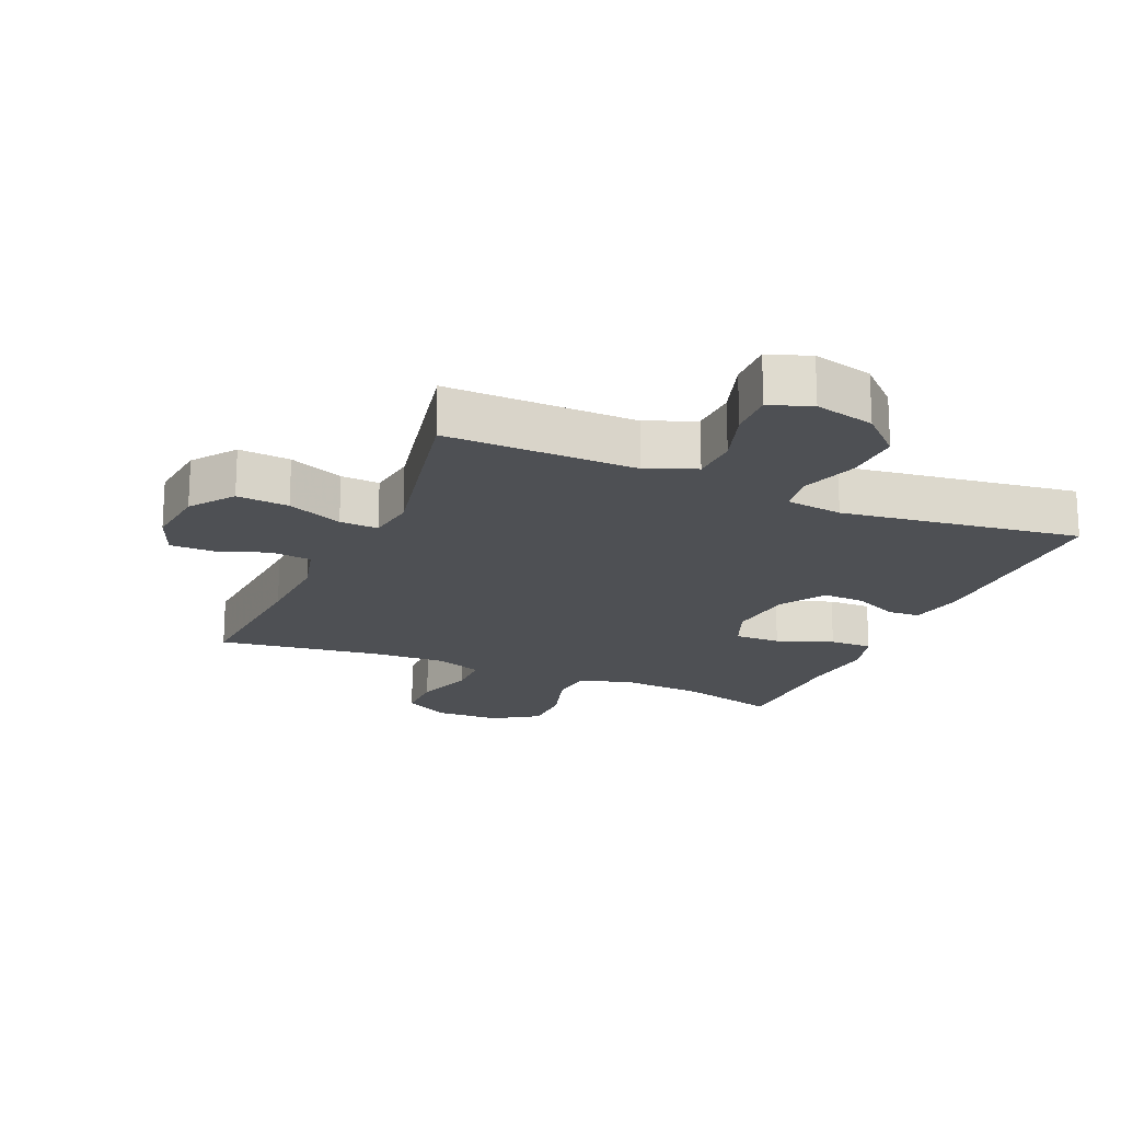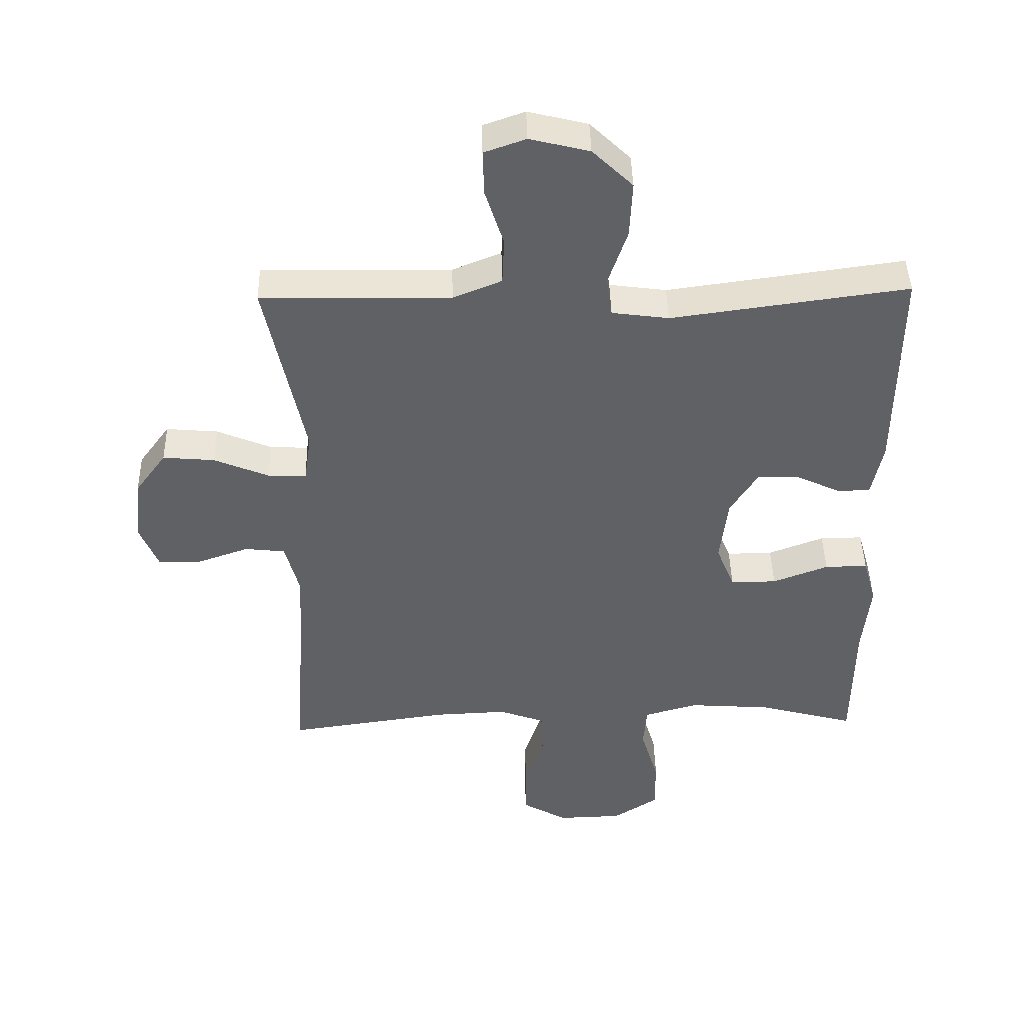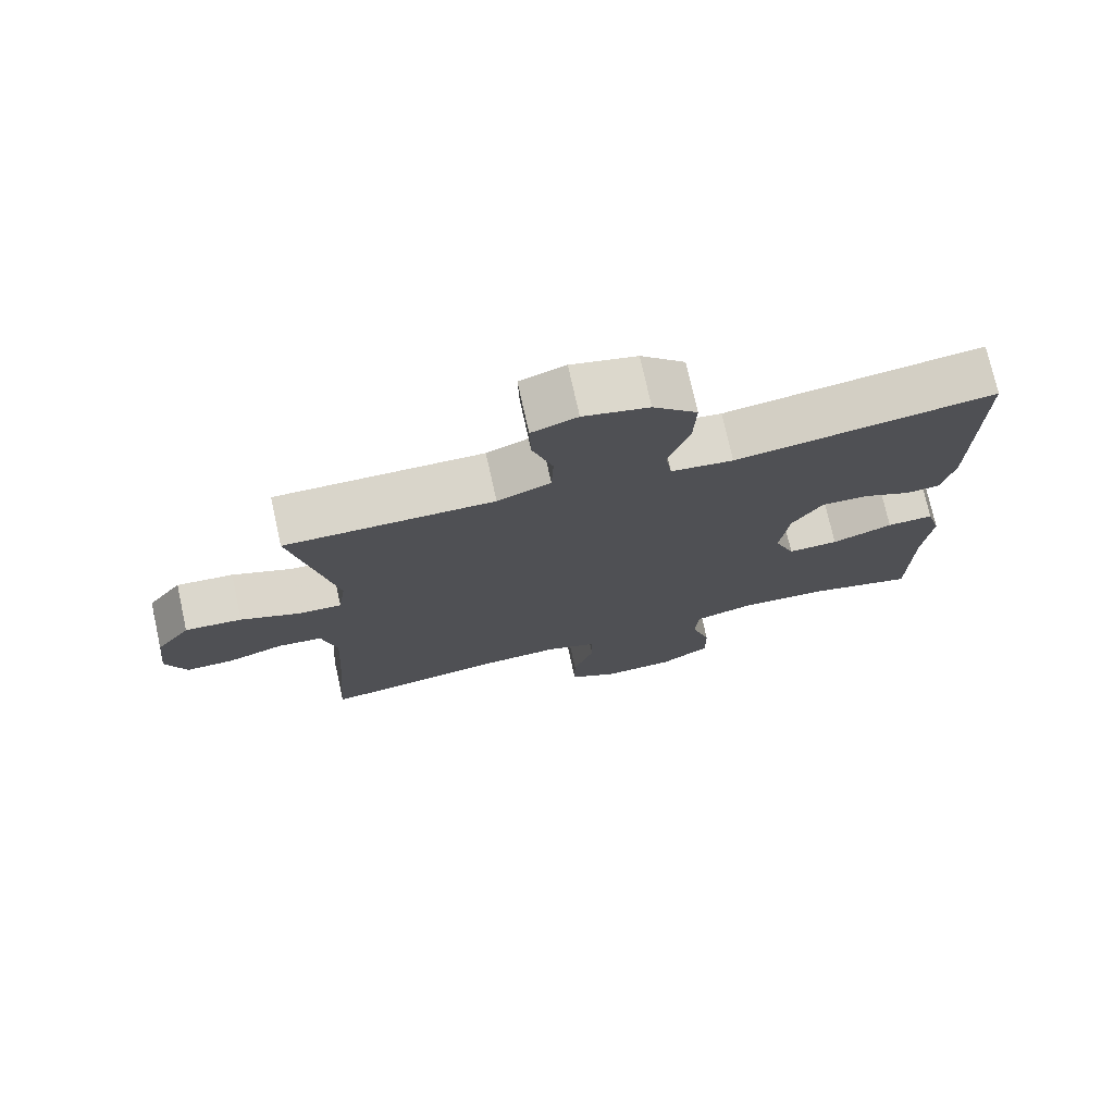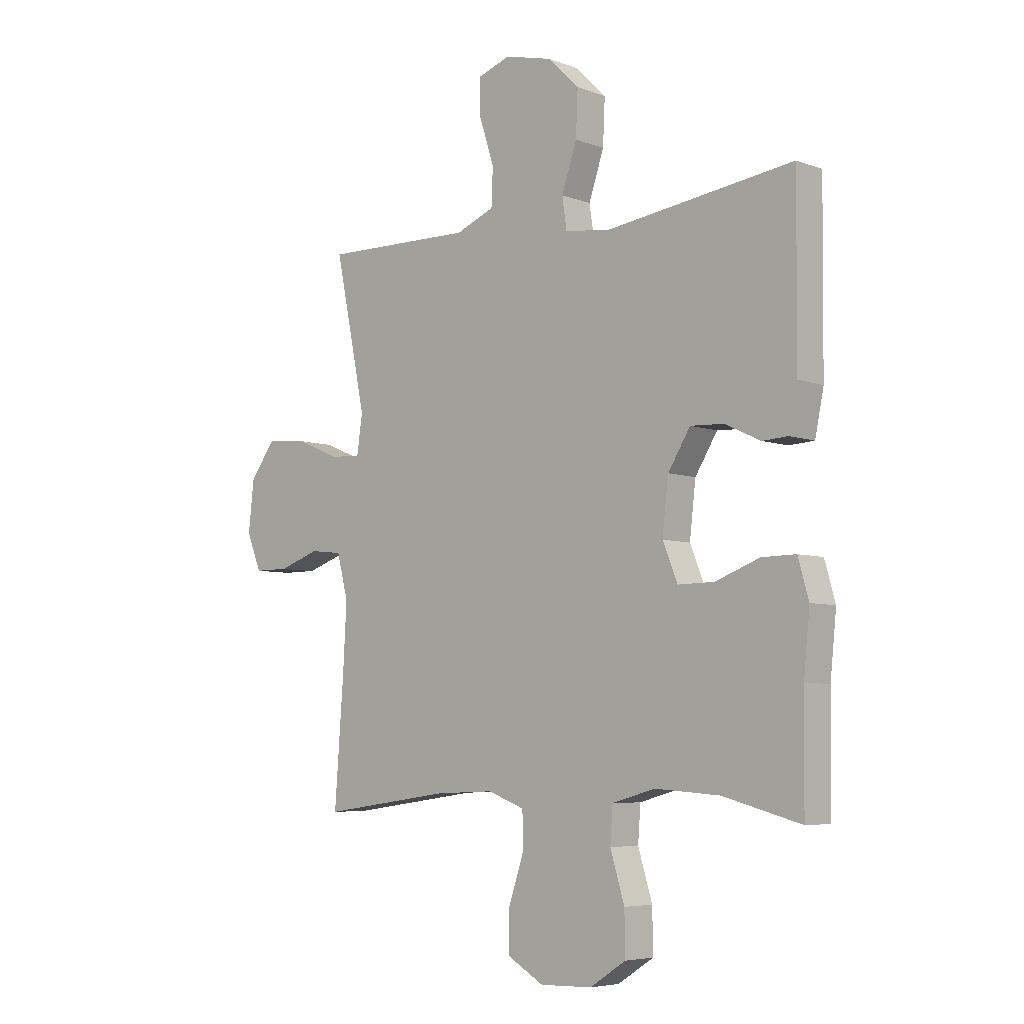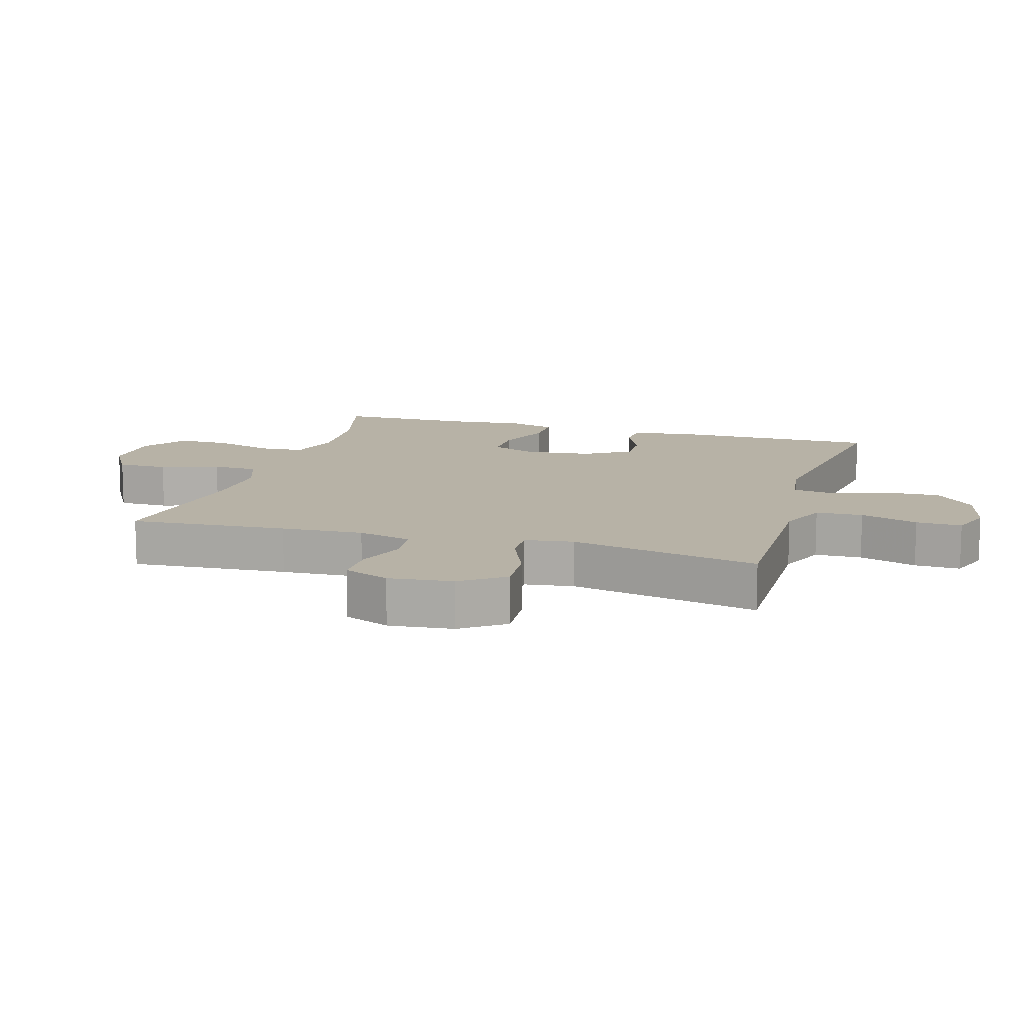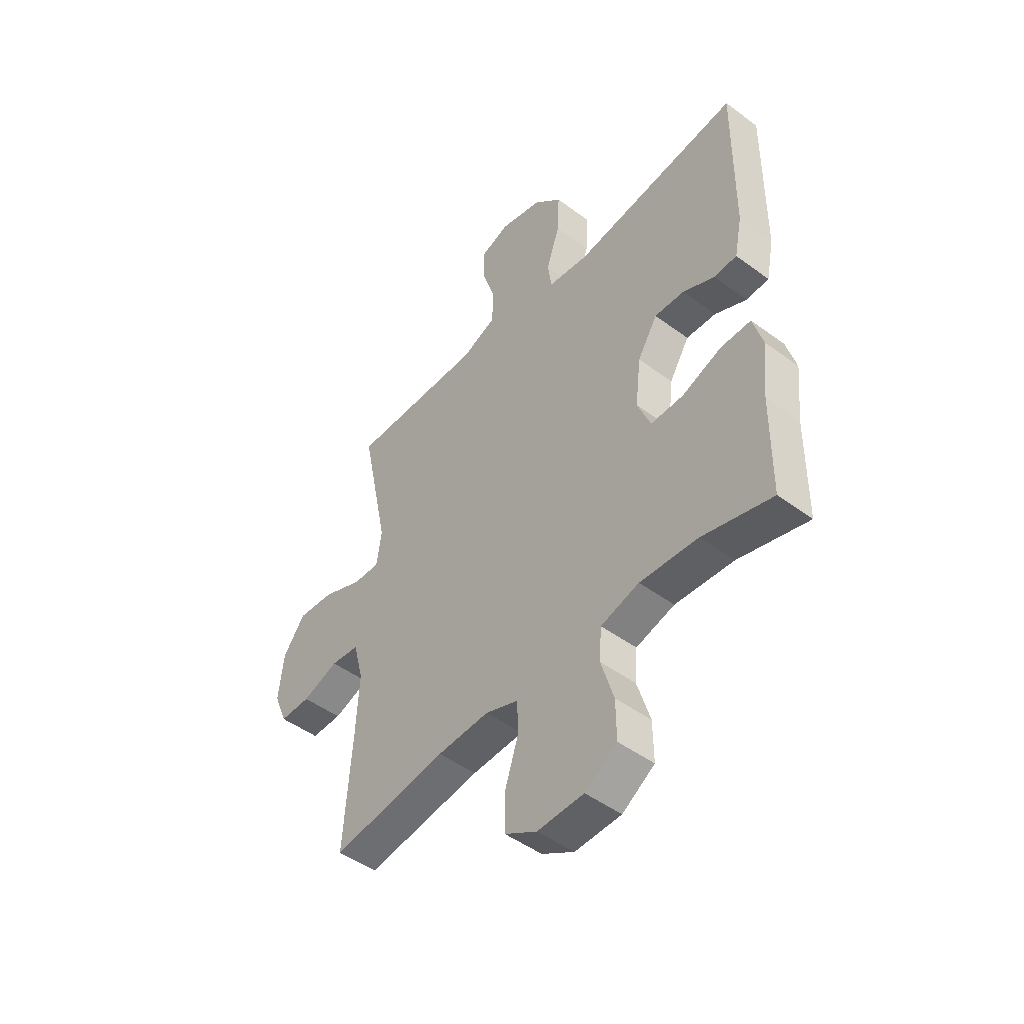
<metadata>
{"format":"obj","ext":"obj","renderer":"f3d","projection":"perspective","resolution":1024,"background":"white","views":[{"elev":-19.0,"azim":-23.3,"up":"+Y"},{"elev":43.6,"azim":-1.3,"up":"+Z"},{"elev":74.8,"azim":-12.5,"up":"+Z"},{"elev":-5.8,"azim":42.0,"up":"+Z"},{"elev":12.4,"azim":-73.3,"up":"+Y"},{"elev":-47.8,"azim":50.2,"up":"+Z"}]}
</metadata>
<code>
v -0.5 0.07 -0.5
v -0.482 0.07 -0.255
v -0.475 0.07 -0.127
v -0.497 0.07 -0.042
v -0.56 0.07 -0.035
v -0.64 0.07 -0.063
v -0.708 0.07 -0.063
v -0.737 0.07 0.008
v -0.726 0.07 0.108
v -0.677 0.07 0.175
v -0.596 0.07 0.168
v -0.51 0.07 0.132
v -0.45 0.07 0.129
v -0.439 0.07 0.205
v -0.5 0.07 0.5
v -0.319 0.07 0.497
v -0.203 0.07 0.495
v -0.127 0.07 0.526
v -0.124 0.07 0.599
v -0.153 0.07 0.689
v -0.155 0.07 0.76
v -0.09 0.07 0.783
v 0.003 0.07 0.76
v 0.066 0.07 0.699
v 0.062 0.07 0.611
v 0.032 0.07 0.522
v 0.041 0.07 0.461
v 0.13 0.07 0.449
v 0.5 0.07 0.5
v 0.497 0.07 0.164
v 0.48 0.07 0.08
v 0.43 0.07 0.077
v 0.36 0.07 0.11
v 0.294 0.07 0.113
v 0.25 0.07 0.042
v 0.238 0.07 -0.062
v 0.267 0.07 -0.134
v 0.339 0.07 -0.133
v 0.426 0.07 -0.1
v 0.493 0.07 -0.099
v 0.514 0.07 -0.173
v 0.502 0.07 -0.291
v 0.5 0.07 -0.5
v 0.347 0.07 -0.459
v 0.219 0.07 -0.45
v 0.134 0.07 -0.474
v 0.129 0.07 -0.543
v 0.157 0.07 -0.635
v 0.158 0.07 -0.718
v 0.087 0.07 -0.764
v -0.015 0.07 -0.767
v -0.086 0.07 -0.726
v -0.086 0.07 -0.647
v -0.056 0.07 -0.556
v -0.057 0.07 -0.486
v -0.13 0.07 -0.459
v -0.245 0.07 -0.464
v -0.5 0 -0.5
v -0.482 0 -0.255
v -0.475 0 -0.127
v -0.497 0 -0.042
v -0.56 0 -0.035
v -0.64 0 -0.063
v -0.708 0 -0.063
v -0.737 0 0.008
v -0.726 0 0.108
v -0.677 0 0.175
v -0.596 0 0.168
v -0.51 0 0.132
v -0.45 0 0.129
v -0.439 0 0.205
v -0.5 0 0.5
v -0.319 0 0.497
v -0.203 0 0.495
v -0.127 0 0.526
v -0.124 0 0.599
v -0.153 0 0.689
v -0.155 0 0.76
v -0.09 0 0.783
v 0.003 0 0.76
v 0.066 0 0.699
v 0.062 0 0.611
v 0.032 0 0.522
v 0.041 0 0.461
v 0.13 0 0.449
v 0.5 0 0.5
v 0.497 0 0.164
v 0.48 0 0.08
v 0.43 0 0.077
v 0.36 0 0.11
v 0.294 0 0.113
v 0.25 0 0.042
v 0.238 0 -0.062
v 0.267 0 -0.134
v 0.339 0 -0.133
v 0.426 0 -0.1
v 0.493 0 -0.099
v 0.514 0 -0.173
v 0.502 0 -0.291
v 0.5 0 -0.5
v 0.347 0 -0.459
v 0.219 0 -0.45
v 0.134 0 -0.474
v 0.129 0 -0.543
v 0.157 0 -0.635
v 0.158 0 -0.718
v 0.087 0 -0.764
v -0.015 0 -0.767
v -0.086 0 -0.726
v -0.086 0 -0.647
v -0.056 0 -0.556
v -0.057 0 -0.486
v -0.13 0 -0.459
v -0.245 0 -0.464
f 52 53 54
f 51 52 54
f 50 51 54
f 49 50 54
f 48 49 54
f 47 48 54
f 46 47 54 55
f 45 46 55 56
f 42 43 44
f 42 44 45
f 41 42 45
f 40 41 45
f 39 40 45
f 38 39 45
f 37 38 45 56
f 31 32 33
f 30 31 33
f 29 30 33
f 28 29 33
f 27 28 33 34
f 24 25 26
f 23 24 26
f 22 23 26
f 21 22 26
f 20 21 26
f 19 20 26
f 18 19 26 27
f 27 34 35
f 18 27 35
f 17 18 35
f 17 35 36
f 16 17 36
f 15 16 36
f 14 15 36
f 10 11 12
f 9 10 12
f 8 9 12
f 7 8 12
f 6 7 12
f 5 6 12
f 4 5 12 13
f 57 1 2
f 57 2 3
f 56 57 3
f 37 56 3
f 36 37 3
f 14 36 3
f 13 14 3
f 3 4 13
f 111 110 109
f 111 109 108
f 111 108 107
f 111 107 106
f 111 106 105
f 111 105 104
f 112 111 104 103
f 113 112 103 102
f 101 100 99
f 102 101 99
f 102 99 98
f 102 98 97
f 102 97 96
f 102 96 95
f 113 102 95 94
f 90 89 88
f 90 88 87
f 90 87 86
f 90 86 85
f 91 90 85 84
f 83 82 81
f 83 81 80
f 83 80 79
f 83 79 78
f 83 78 77
f 83 77 76
f 84 83 76 75
f 92 91 84
f 92 84 75
f 92 75 74
f 93 92 74
f 93 74 73
f 93 73 72
f 93 72 71
f 69 68 67
f 69 67 66
f 69 66 65
f 69 65 64
f 69 64 63
f 69 63 62
f 70 69 62 61
f 59 58 114
f 60 59 114
f 60 114 113
f 60 113 94
f 60 94 93
f 60 93 71
f 60 71 70
f 70 61 60
f 1 58 59 2
f 2 59 60 3
f 3 60 61 4
f 4 61 62 5
f 5 62 63 6
f 6 63 64 7
f 7 64 65 8
f 8 65 66 9
f 9 66 67 10
f 10 67 68 11
f 11 68 69 12
f 12 69 70 13
f 13 70 71 14
f 14 71 72 15
f 15 72 73 16
f 16 73 74 17
f 17 74 75 18
f 18 75 76 19
f 19 76 77 20
f 20 77 78 21
f 21 78 79 22
f 22 79 80 23
f 23 80 81 24
f 24 81 82 25
f 25 82 83 26
f 26 83 84 27
f 27 84 85 28
f 28 85 86 29
f 29 86 87 30
f 30 87 88 31
f 31 88 89 32
f 32 89 90 33
f 33 90 91 34
f 34 91 92 35
f 35 92 93 36
f 36 93 94 37
f 37 94 95 38
f 38 95 96 39
f 39 96 97 40
f 40 97 98 41
f 41 98 99 42
f 42 99 100 43
f 43 100 101 44
f 44 101 102 45
f 45 102 103 46
f 46 103 104 47
f 47 104 105 48
f 48 105 106 49
f 49 106 107 50
f 50 107 108 51
f 51 108 109 52
f 52 109 110 53
f 53 110 111 54
f 54 111 112 55
f 55 112 113 56
f 56 113 114 57
f 57 114 58 1

</code>
